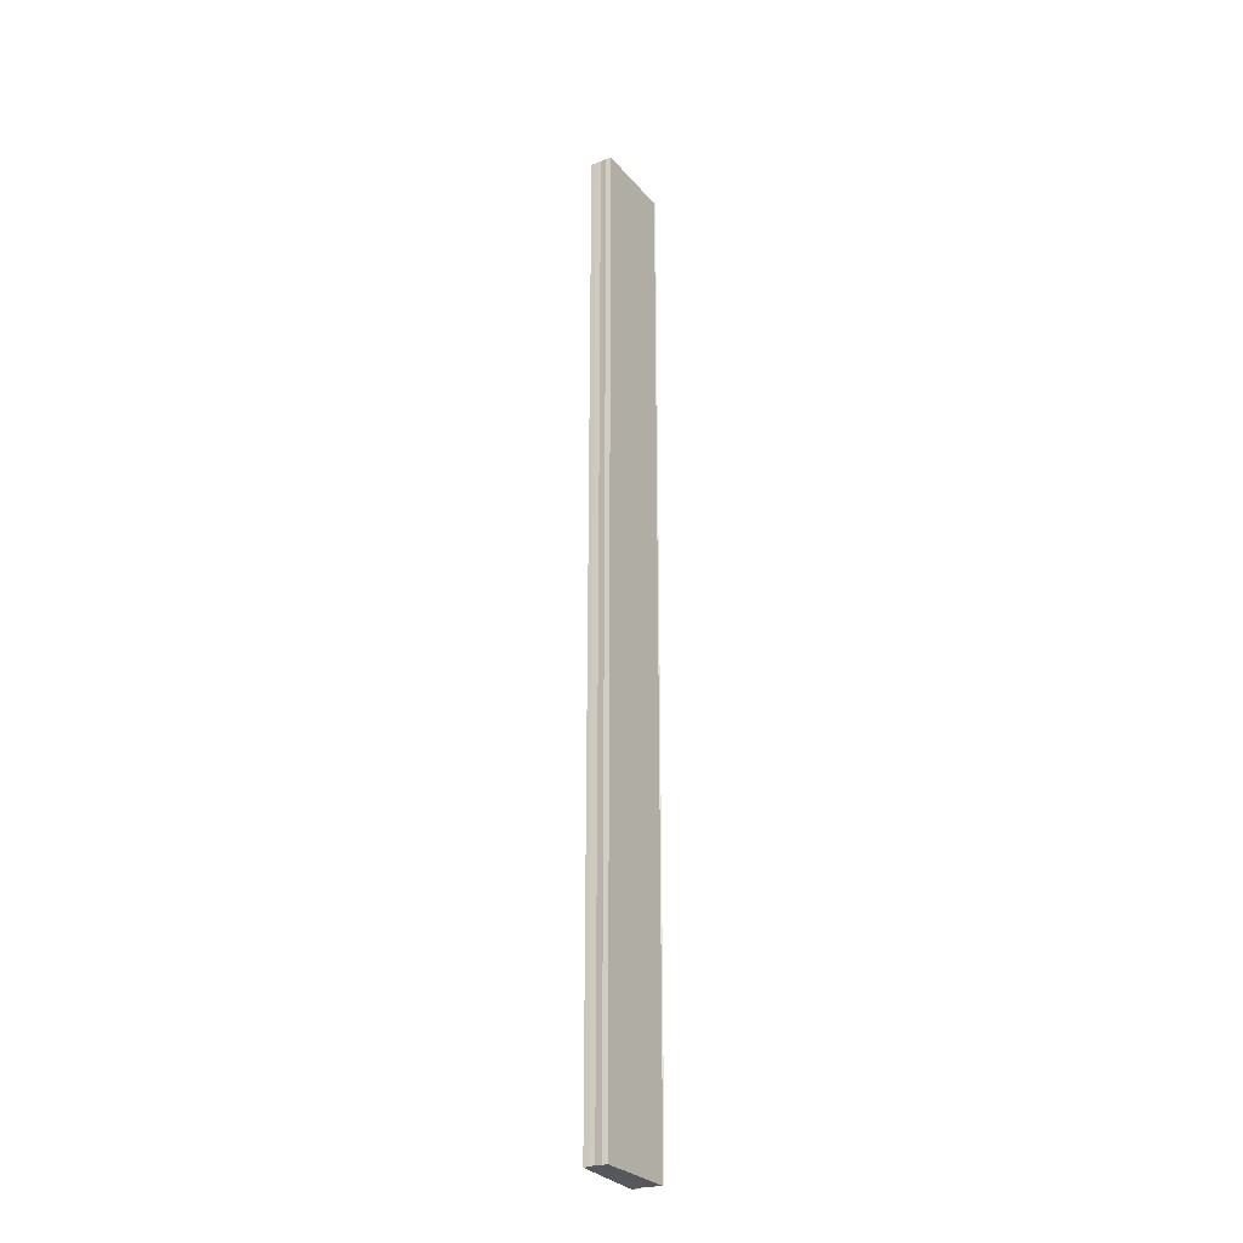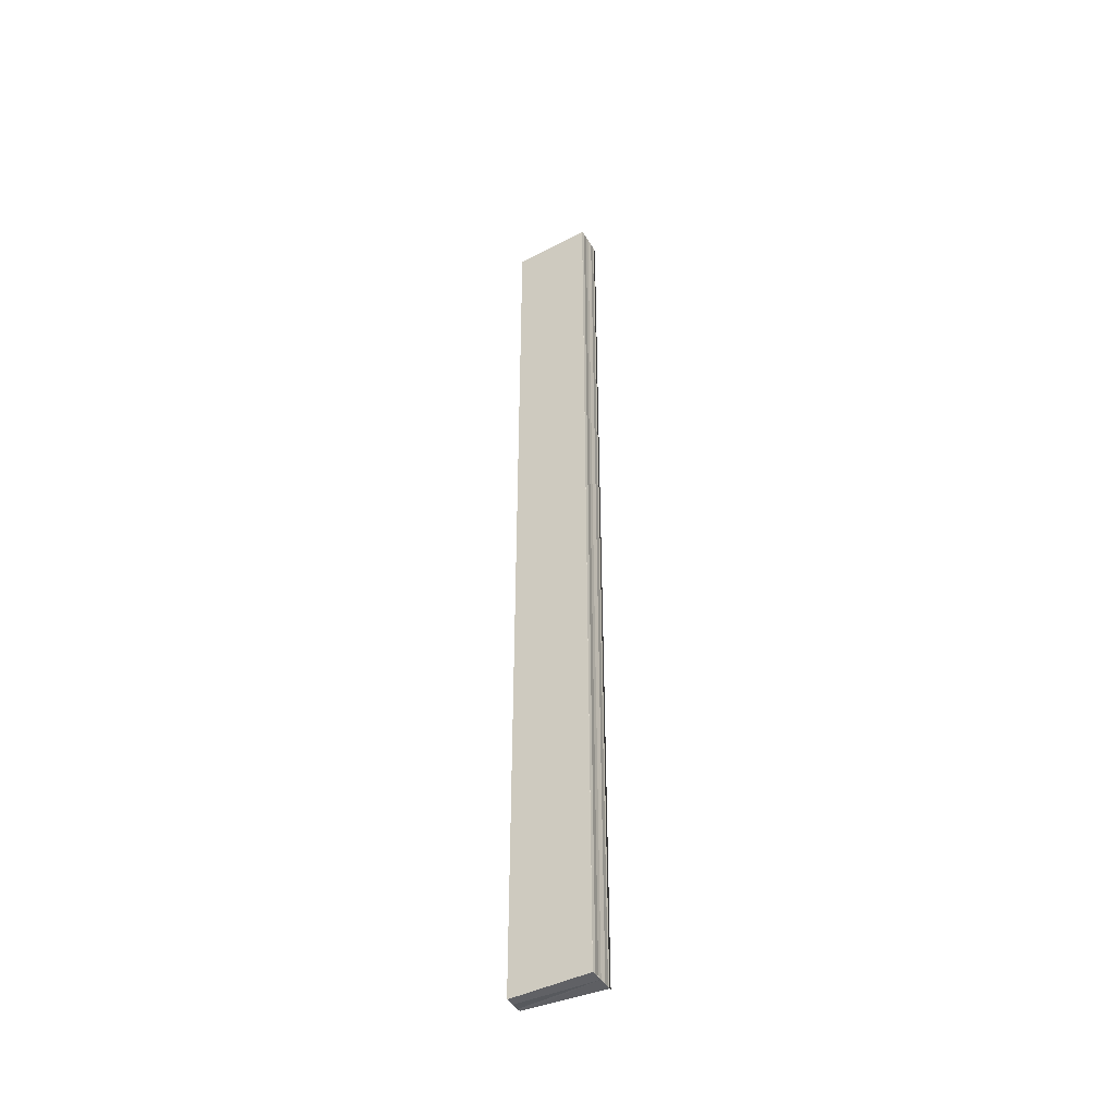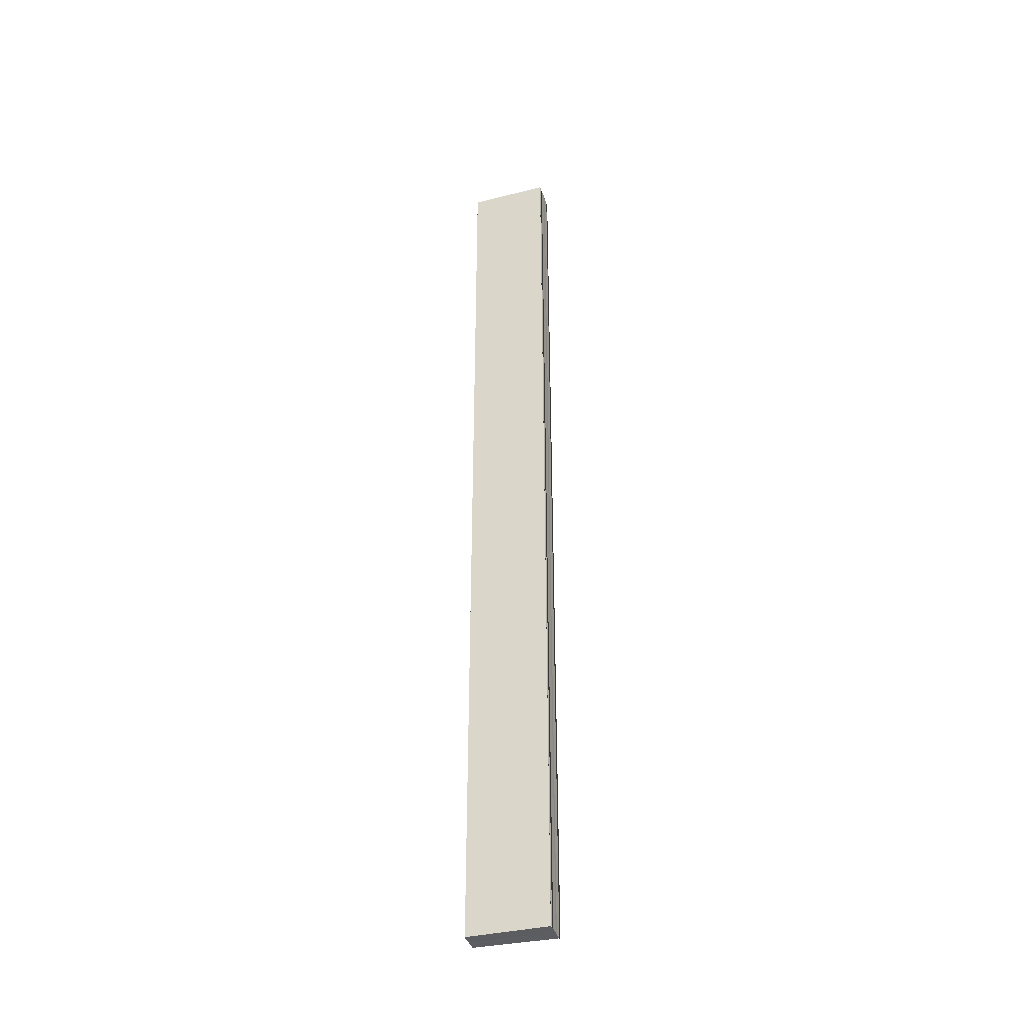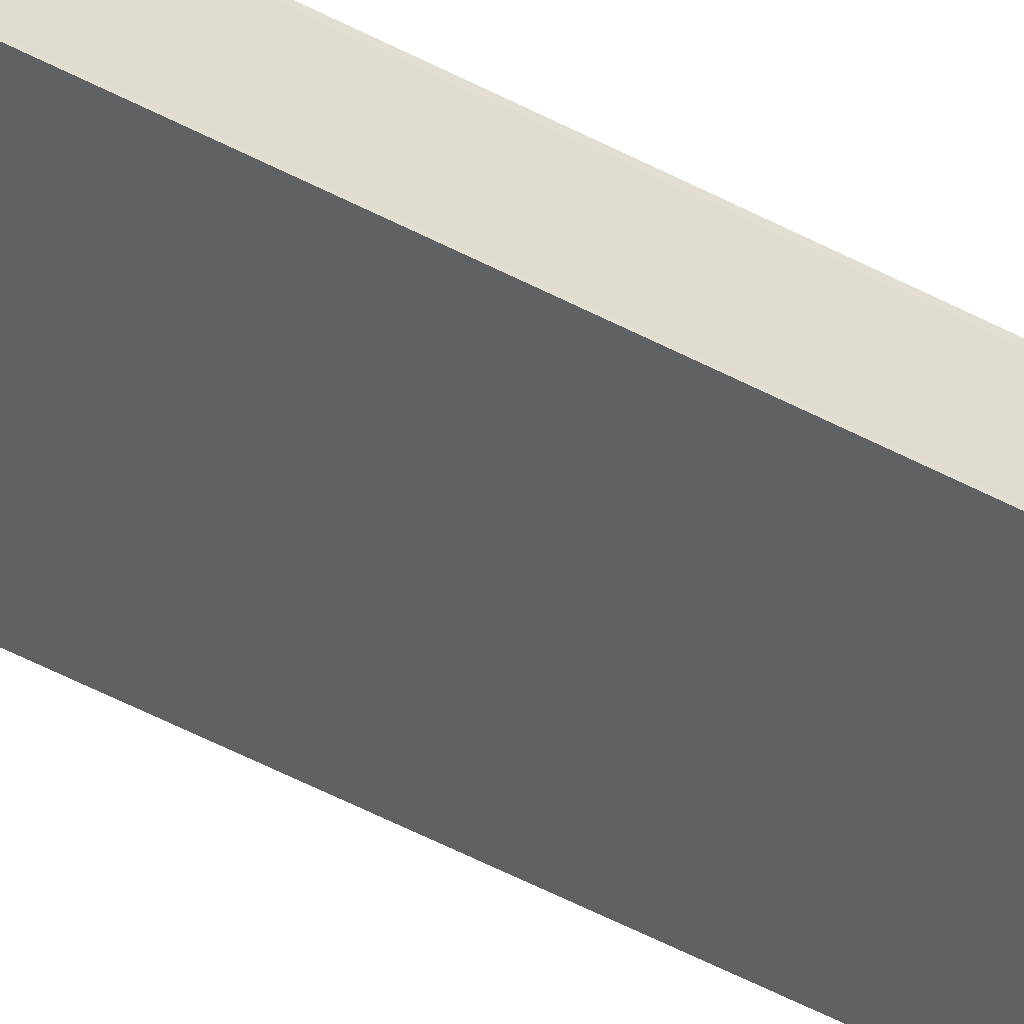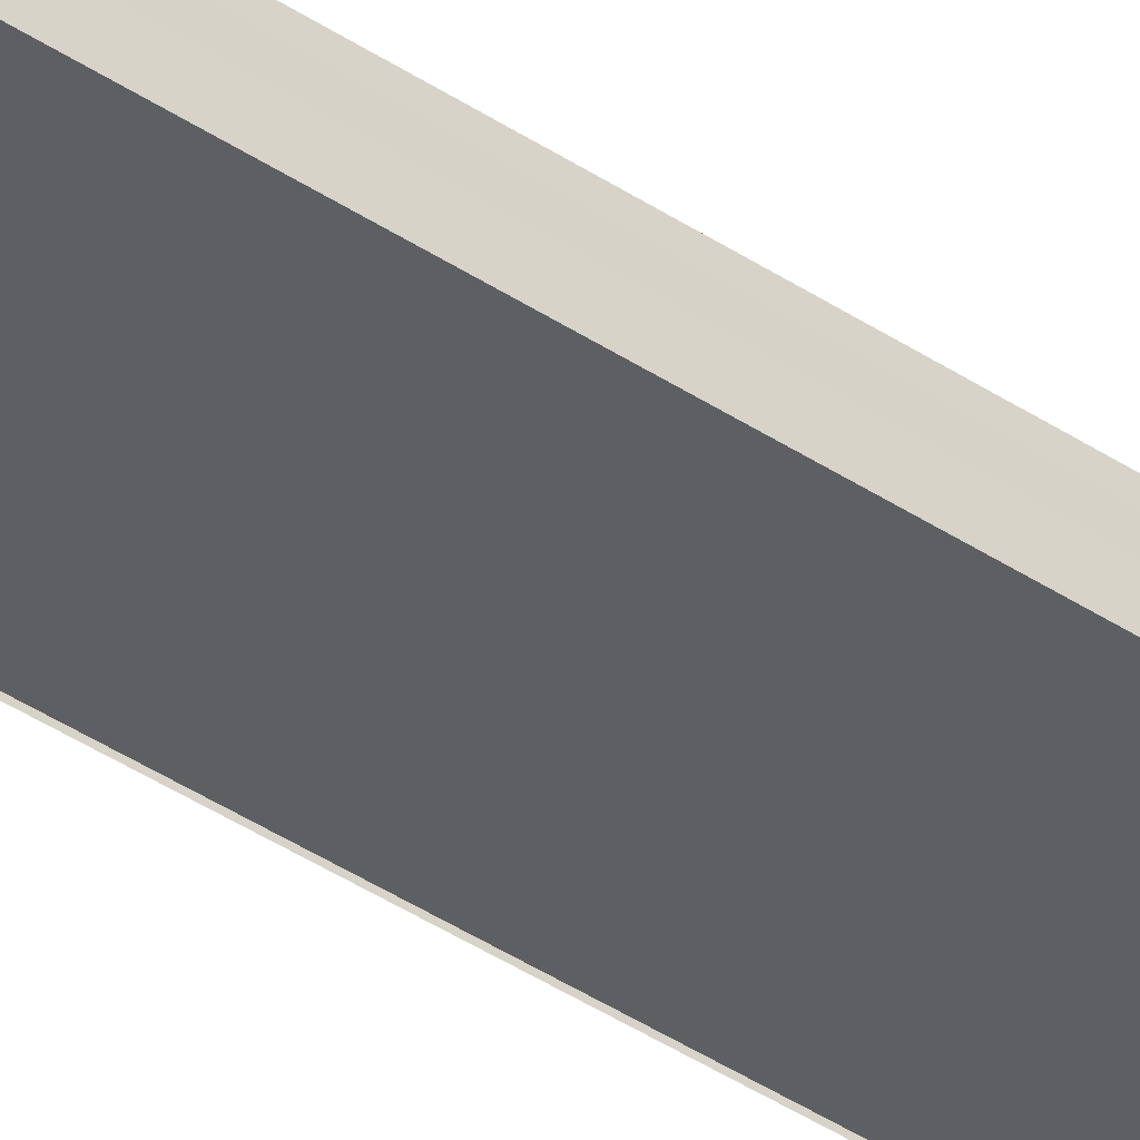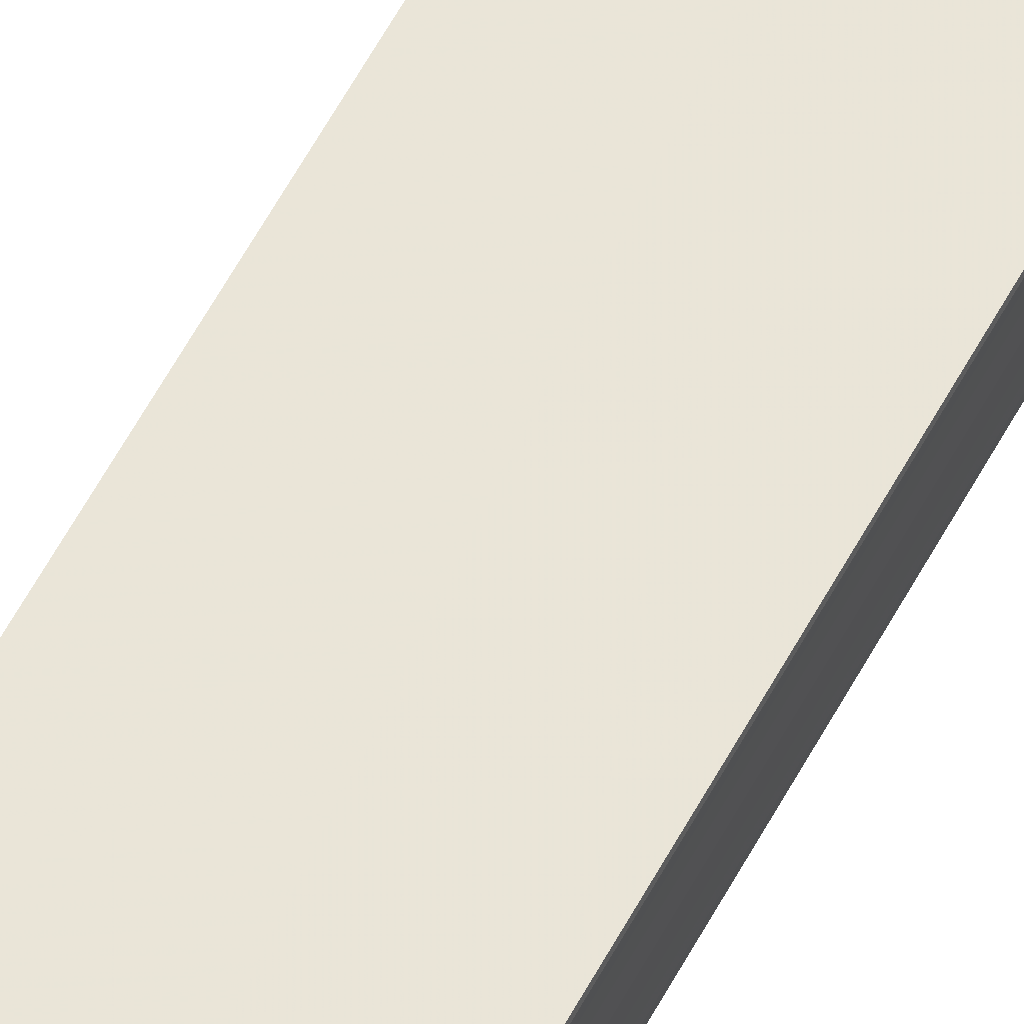
<metadata>
{"format":"obj","ext":"obj","renderer":"f3d","projection":"perspective","resolution":1024,"background":"white","views":[{"elev":-27.9,"azim":-60.3,"up":"+Y"},{"elev":-43.9,"azim":28.6,"up":"+Y"},{"elev":-38.1,"azim":16.9,"up":"+Y"},{"elev":-49.1,"azim":59.0,"up":"+Z"},{"elev":-38.1,"azim":-130.8,"up":"+Z"},{"elev":58.8,"azim":28.0,"up":"+Z"}]}
</metadata>
<code>
o 18214
v 2170 1876 8.77
v 2170 1876 8.77
v 2170 1876 8.77
v 2170 1876 8.77
v 2170 1876 8.77
v 2170 1876 8.77
v 2170 1876 8.77
v 2170 1876 8.77
v 2170 1876 8.77
v 2170 1876 8.769
v 2170 1876 8.769
v 2170 1876 8.769
v 2170 1876 8.77
v 2170 1876 8.769
v 2170 1876 8.769
v 2170 1876 8.768
v 2170 1876 8.767
v 2170 1876 8.767
v 2170 1876 8.769
v 2170 1876 8.768
v 2170 1876 8.768
v 2170 1876 8.767
v 2170 1876 8.767
v 2170 1876 8.767
v 2170 1876 8.767
v 2170 1876 8.767
v 2170 1876 8.767
v 2170 1876 8.767
v 2170 1876 8.767
v 2170 1876 8.767
v 2170 1876 8.77
v 2170 1876 8.769
v 2170 1876 8.769
v 2170 1876 8.768
v 2170 1876 8.767
v 2170 1876 8.767
v 2170 1876 8.768
v 2170 1876 8.767
v 2170 1876 8.769
v 2170 1876 8.768
v 2170 1876 8.769
v 2170 1876 8.769
v 2170 1876 8.77
v 2170 1876 8.769
v 2170 1876 8.77
v 2170 1876 8.769
v 2170 1876 8.769
v 2170 1876 8.769
v 2170 1876 8.768
v 2170 1876 8.769
v 2170 1876 8.767
v 2170 1876 8.768
v 2170 1876 8.77
v 2170 1876 8.77
v 2170 1876 8.77
v 2170 1876 8.77
v 2170 1876 8.77
v 2170 1876 8.77
v 2170 1876 8.77
v 2170 1876 8.767
v 2170 1876 8.767
v 2170 1876 8.767
v 2170 1876 8.767
v 2170 1876 8.767
v 2170 1876 8.767
f 1 2 3
f 3 4 5
f 6 4 7
f 8 9 6
f 10 8 6
f 11 8 10
f 12 11 10
f 12 7 13
f 12 13 14
f 12 14 15
f 12 15 16
f 12 16 17
f 12 17 18
f 19 11 12
f 20 19 12
f 21 19 20
f 22 21 20
f 23 21 22
f 24 23 22
f 25 23 26
f 27 28 26
f 26 29 30
f 19 31 4
f 19 32 31
f 19 33 32
f 19 34 33
f 19 35 34
f 19 36 35
f 37 35 38
f 39 40 37
f 41 42 39
f 43 44 41
f 45 46 43
f 46 47 48
f 47 49 50
f 49 51 52
f 53 54 55
f 53 56 55
f 55 57 58
f 55 31 59
f 60 61 62
f 63 61 64
f 62 36 65
f 64 36 65

</code>
